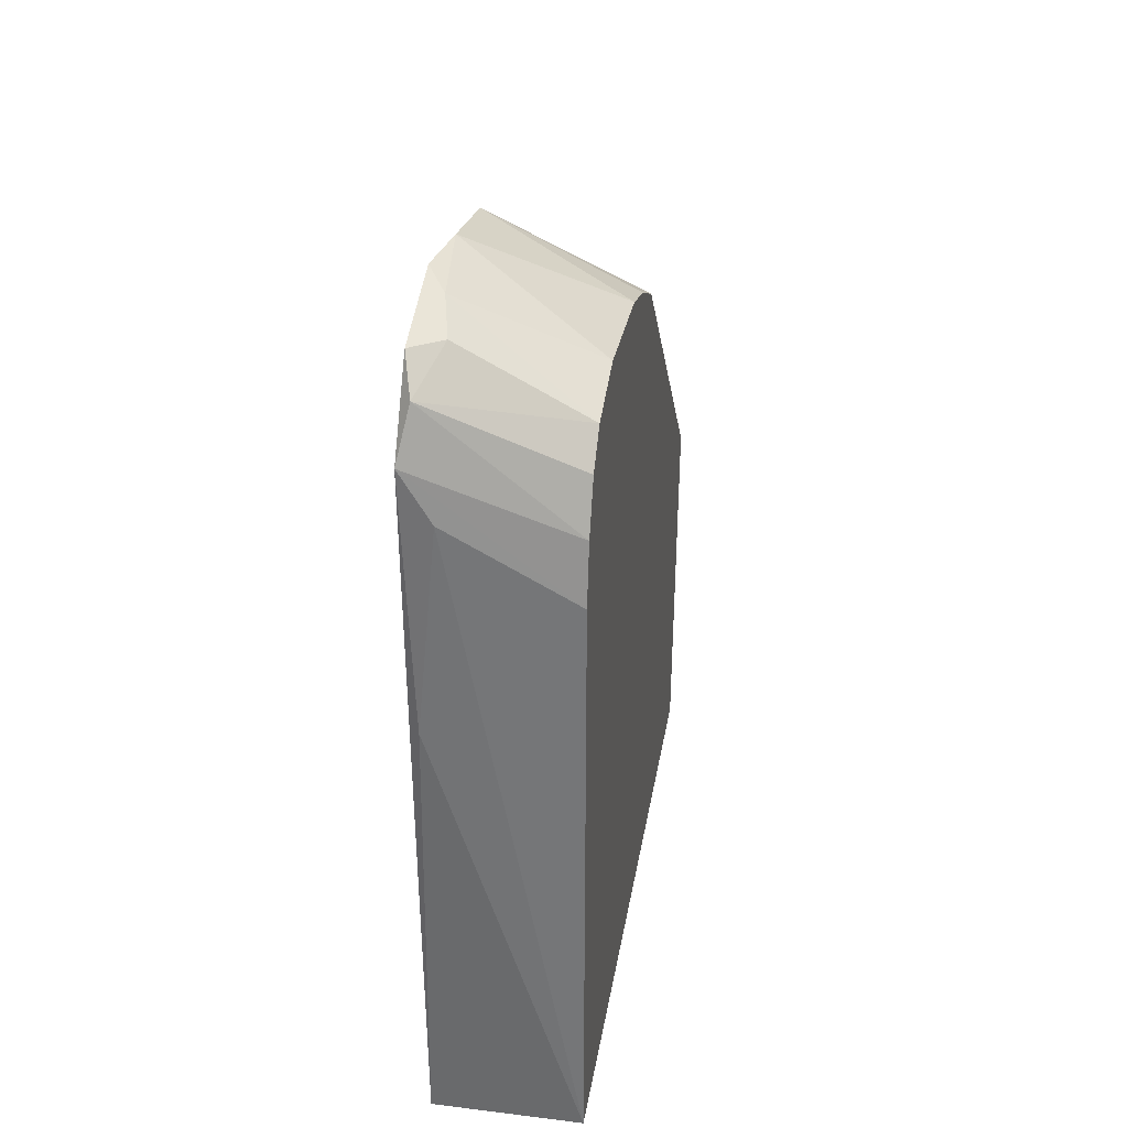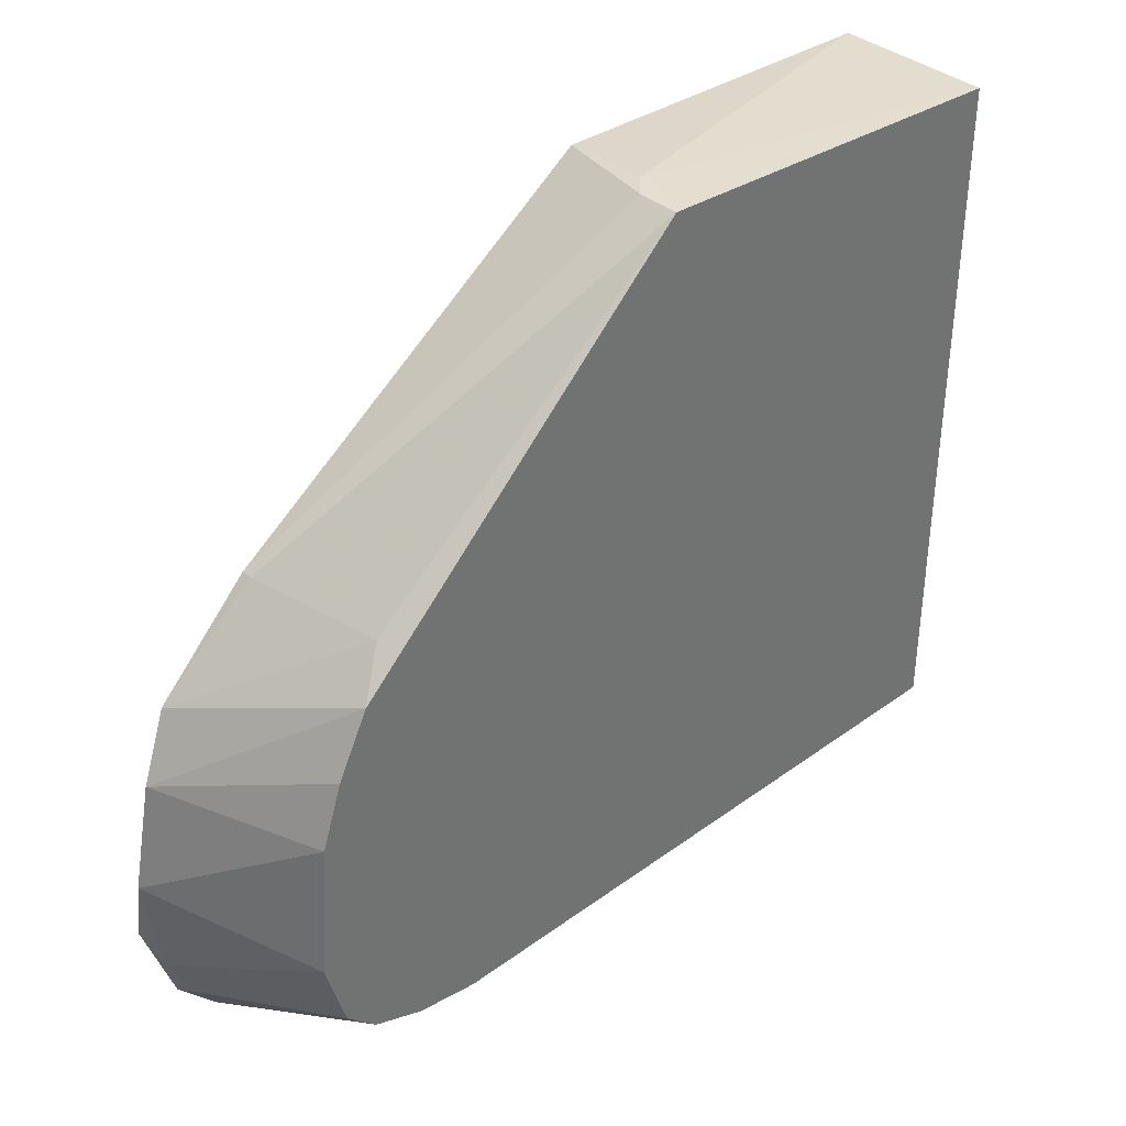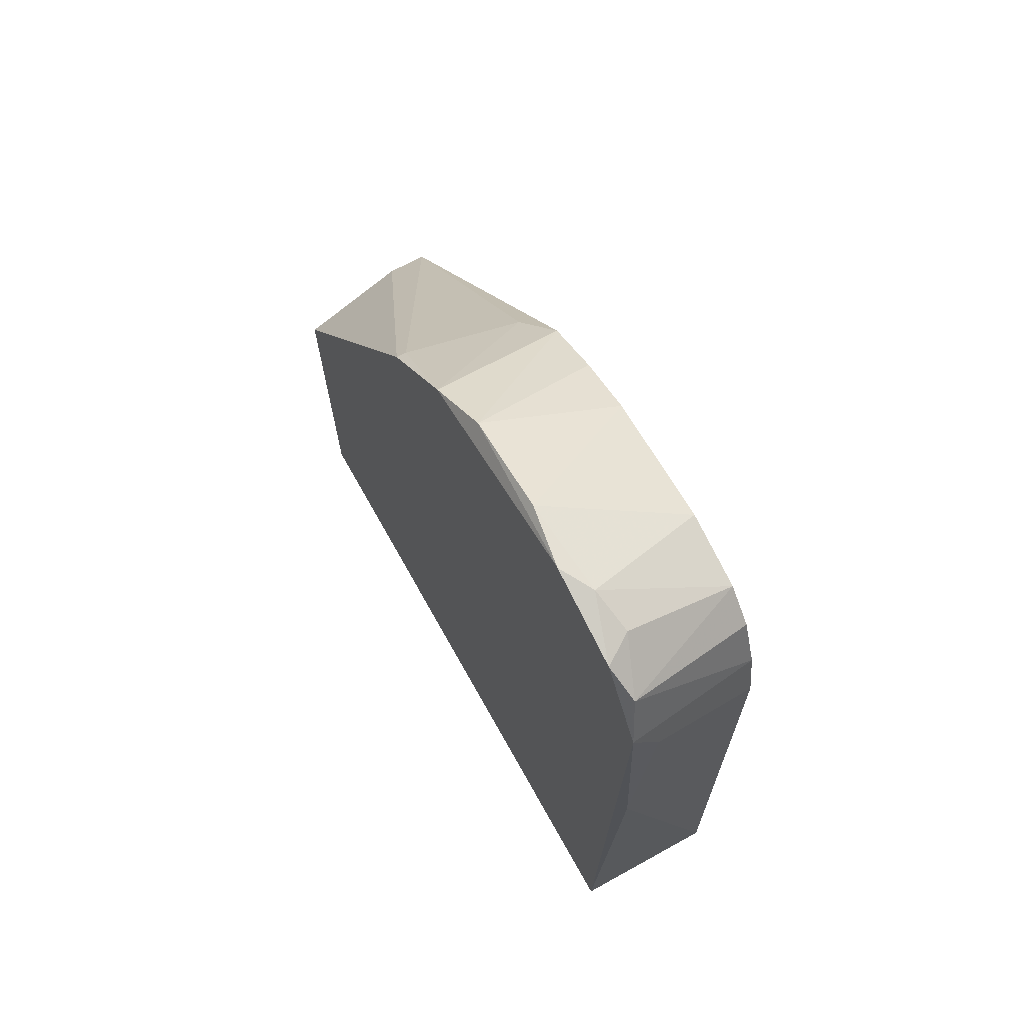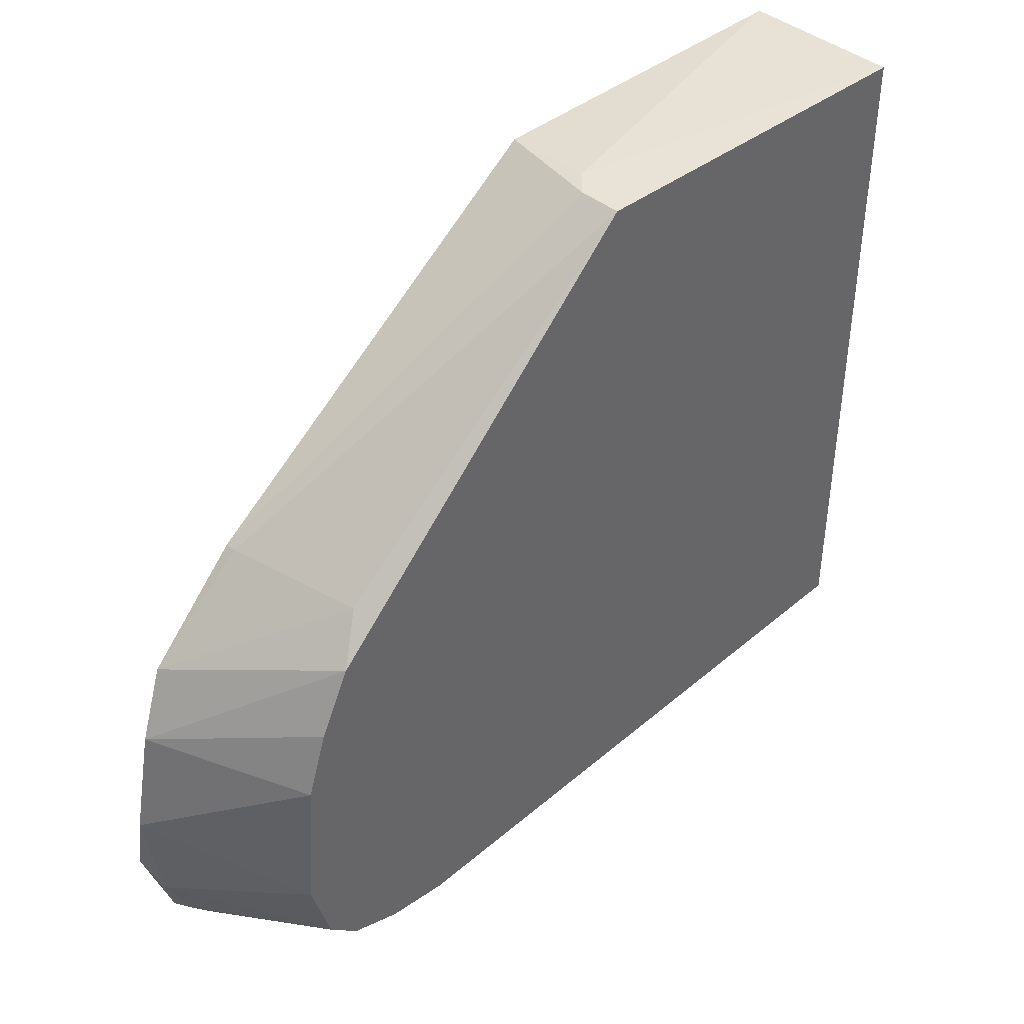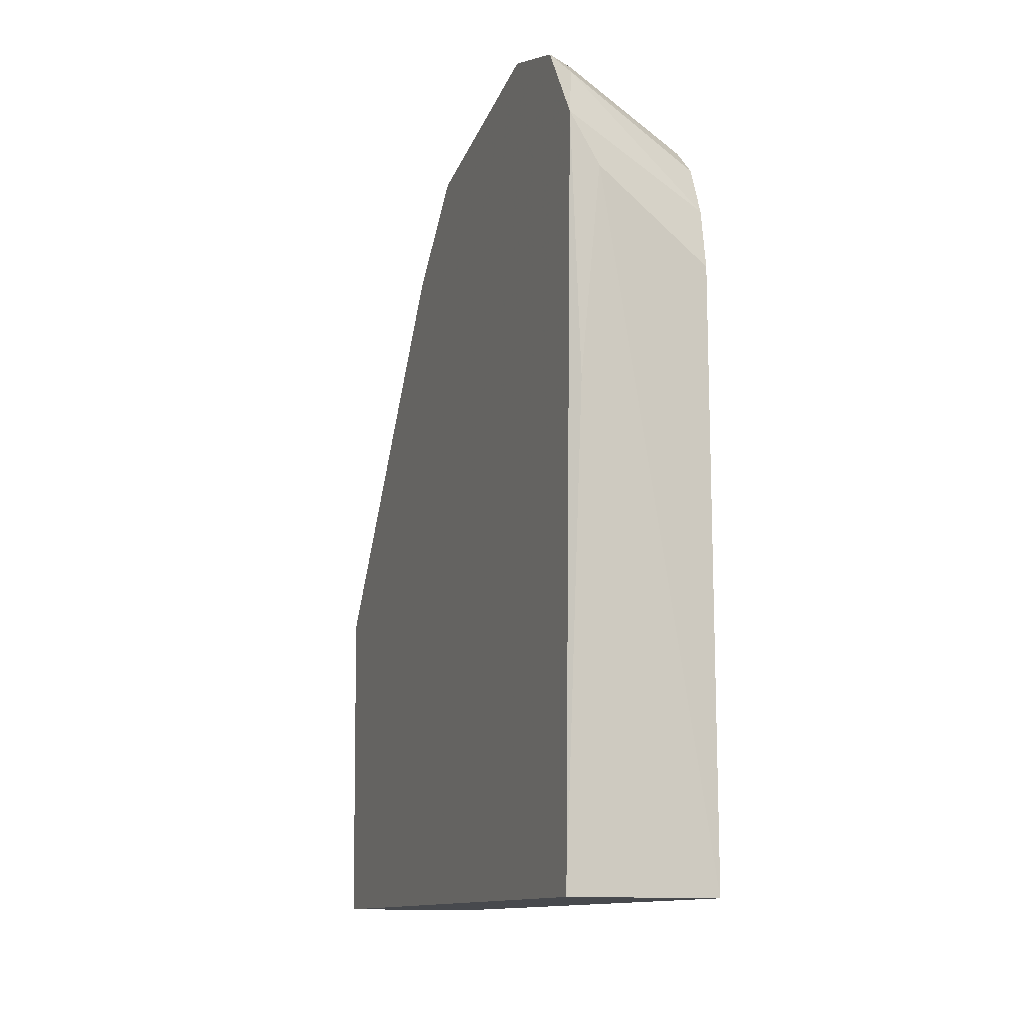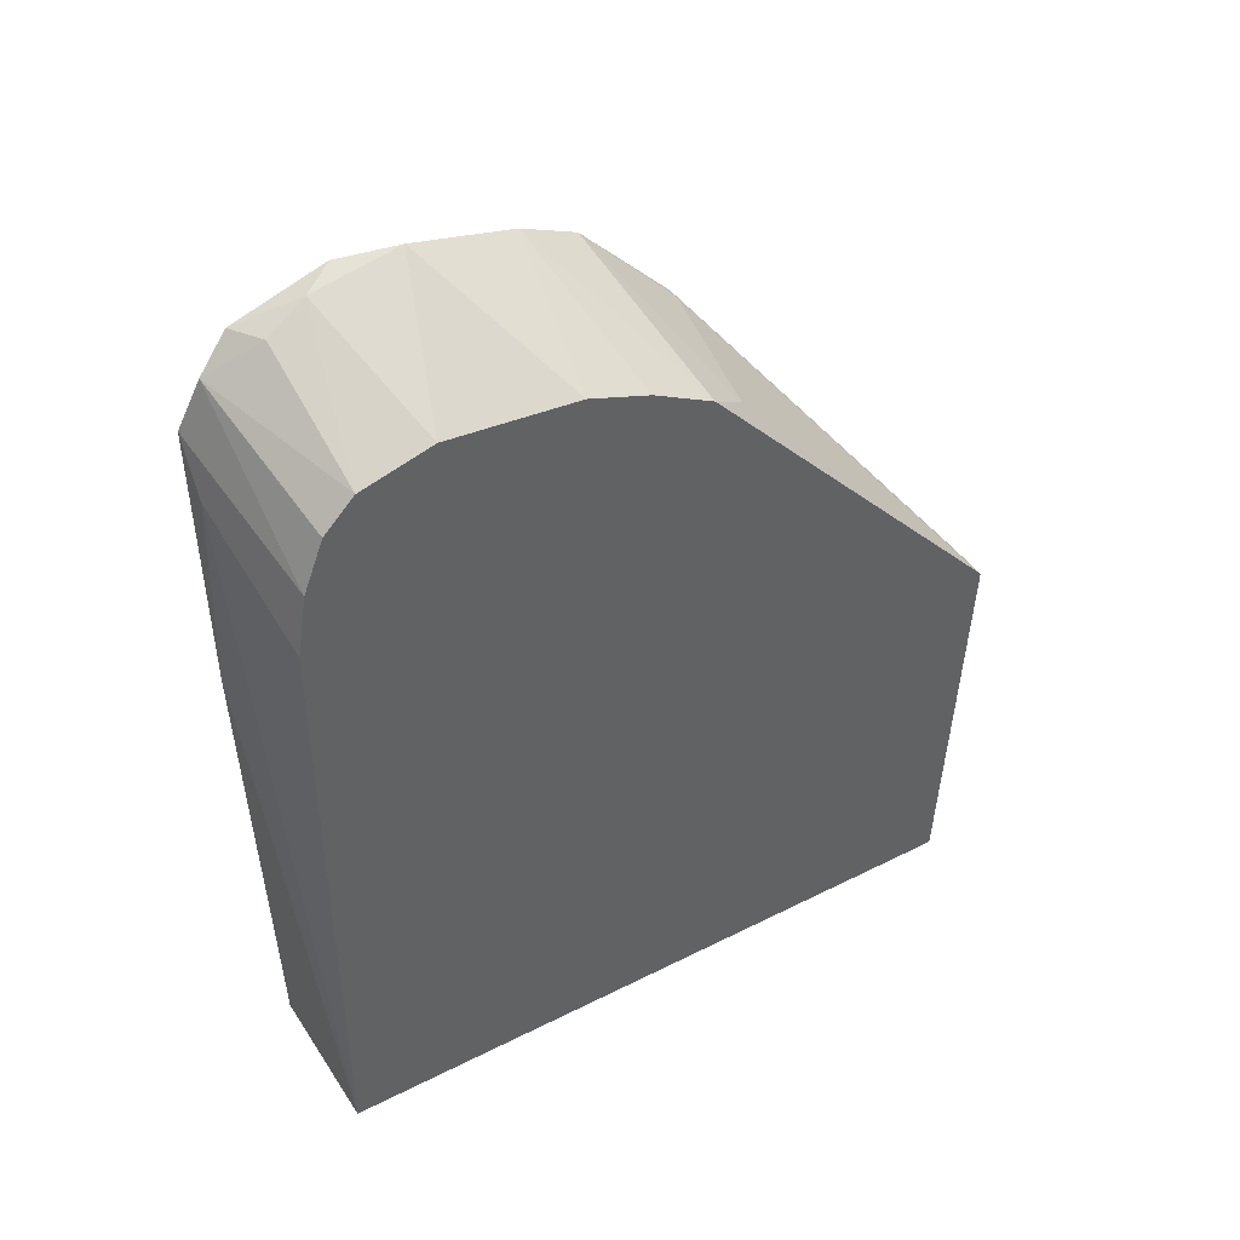
<metadata>
{"format":"obj","ext":"obj","renderer":"f3d","projection":"perspective","resolution":1024,"background":"white","views":[{"elev":33.2,"azim":-170.5,"up":"+Y"},{"elev":37.1,"azim":-133.2,"up":"+Z"},{"elev":67.6,"azim":151.0,"up":"+Y"},{"elev":42.0,"azim":-135.7,"up":"+Z"},{"elev":-12.4,"azim":159.4,"up":"+Y"},{"elev":43.0,"azim":-120.9,"up":"+Y"}]}
</metadata>
<code>
v 0.03944 0.05497 -0.01731
v 0.03944 0.06857 -0.009987
v 0.02689 0.05811 -0.01208
v 0.02689 -0.01616 -0.01522
v 0.02689 -0.01616 0.05486
v 0.02689 0.05288 -0.01417
v 0.02689 0.06125 -0.00894
v 0.02689 0.0466 -0.01522
v 0.02689 0.0623 0.01198
v 0.02689 0.06021 0.01826
v 0.02689 0.06334 -0.001612
v 0.02689 0.02256 0.05695
v 0.02689 0.05706 0.02452
v 0.04153 0.07171 0.003608
v 0.04153 0.06961 0.01408
v 0.04153 0.05707 0.02975
v 0.04153 0.06543 -0.01522
v 0.04153 0.03301 -0.01731
v 0.03108 0.02256 0.05695
v 0.02898 0.05393 0.02871
v 0.04258 -0.01616 -0.01522
v 0.04258 -0.01616 0.05486
v 0.04258 0.01942 0.05591
v 0.04258 0.06648 0.02034
v 0.04258 0.07171 -0.002659
v 0.04258 0.05707 0.02975
v 0.04258 0.06021 -0.01731
v 0.04258 0.06857 -0.01208
v 0.04049 0.07067 -0.005799
v 0.03317 0.02047 0.05695
f 3 11 7
f 28 27 17
f 2 28 17
f 24 16 26
f 16 19 26
f 16 24 20
f 19 23 26
f 14 15 25
f 15 24 25
f 24 28 25
f 2 17 7
f 23 24 26
f 17 3 7
f 14 25 29
f 12 5 30
f 5 22 30
f 23 19 30
f 22 23 30
f 11 14 29
f 28 2 29
f 25 28 29
f 2 7 29
f 7 11 29
f 8 3 6
f 27 8 6
f 3 17 6
f 19 12 30
f 12 16 20
f 15 14 9
f 13 12 20
f 17 27 6
f 22 4 21
f 4 12 3
f 22 21 24
f 4 22 5
f 24 21 27
f 3 12 10
f 22 24 23
f 4 3 8
f 3 10 11
f 10 12 13
f 12 19 16
f 12 4 5
f 27 21 18
f 21 4 18
f 10 15 9
f 24 13 20
f 11 10 9
f 10 13 15
f 14 11 9
f 27 18 1
f 18 4 1
f 8 27 1
f 4 8 1
f 24 27 28
f 13 24 15

</code>
